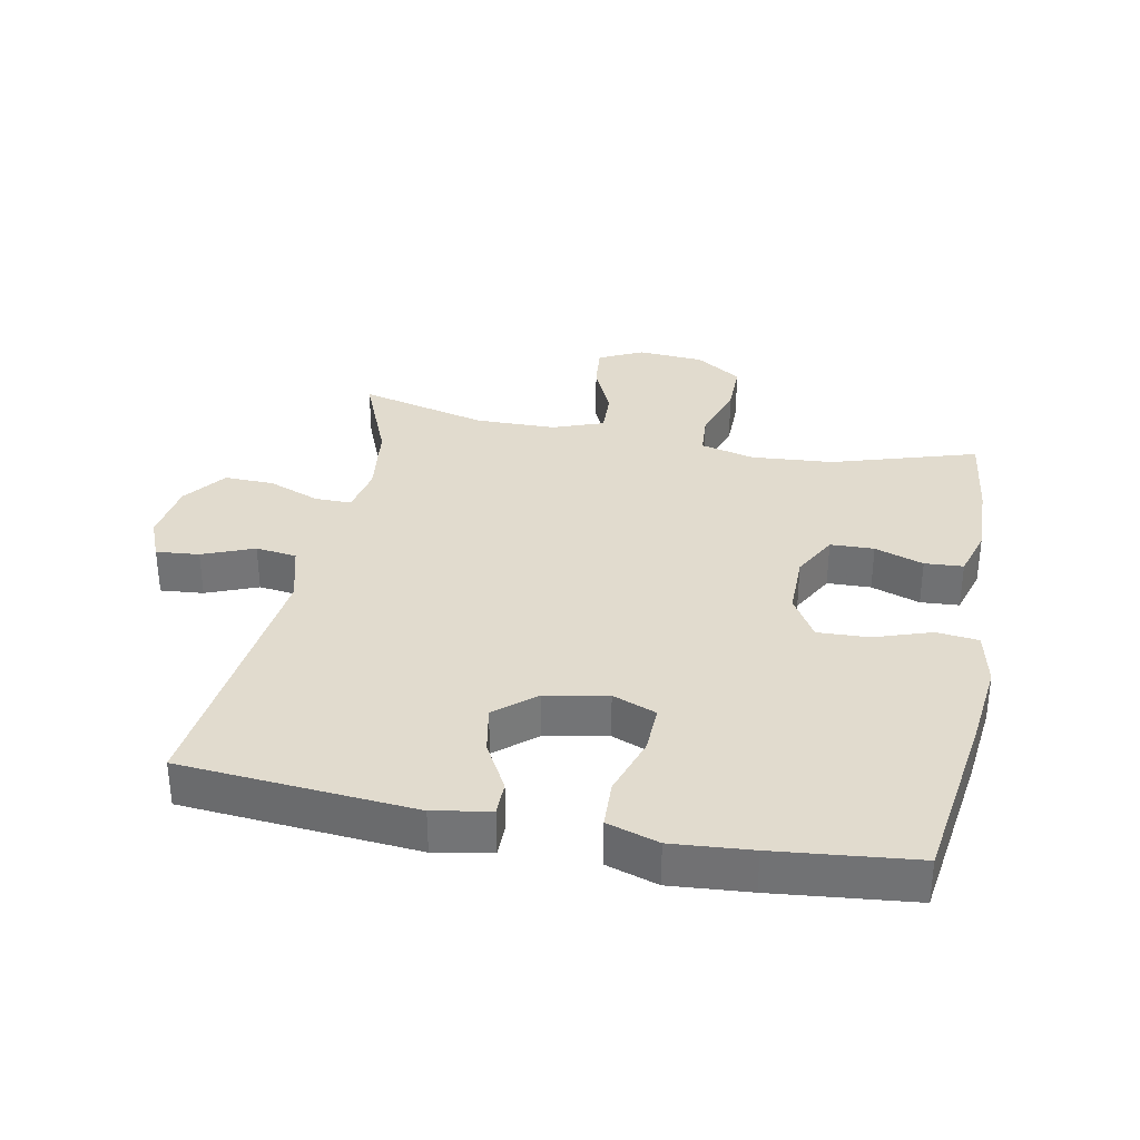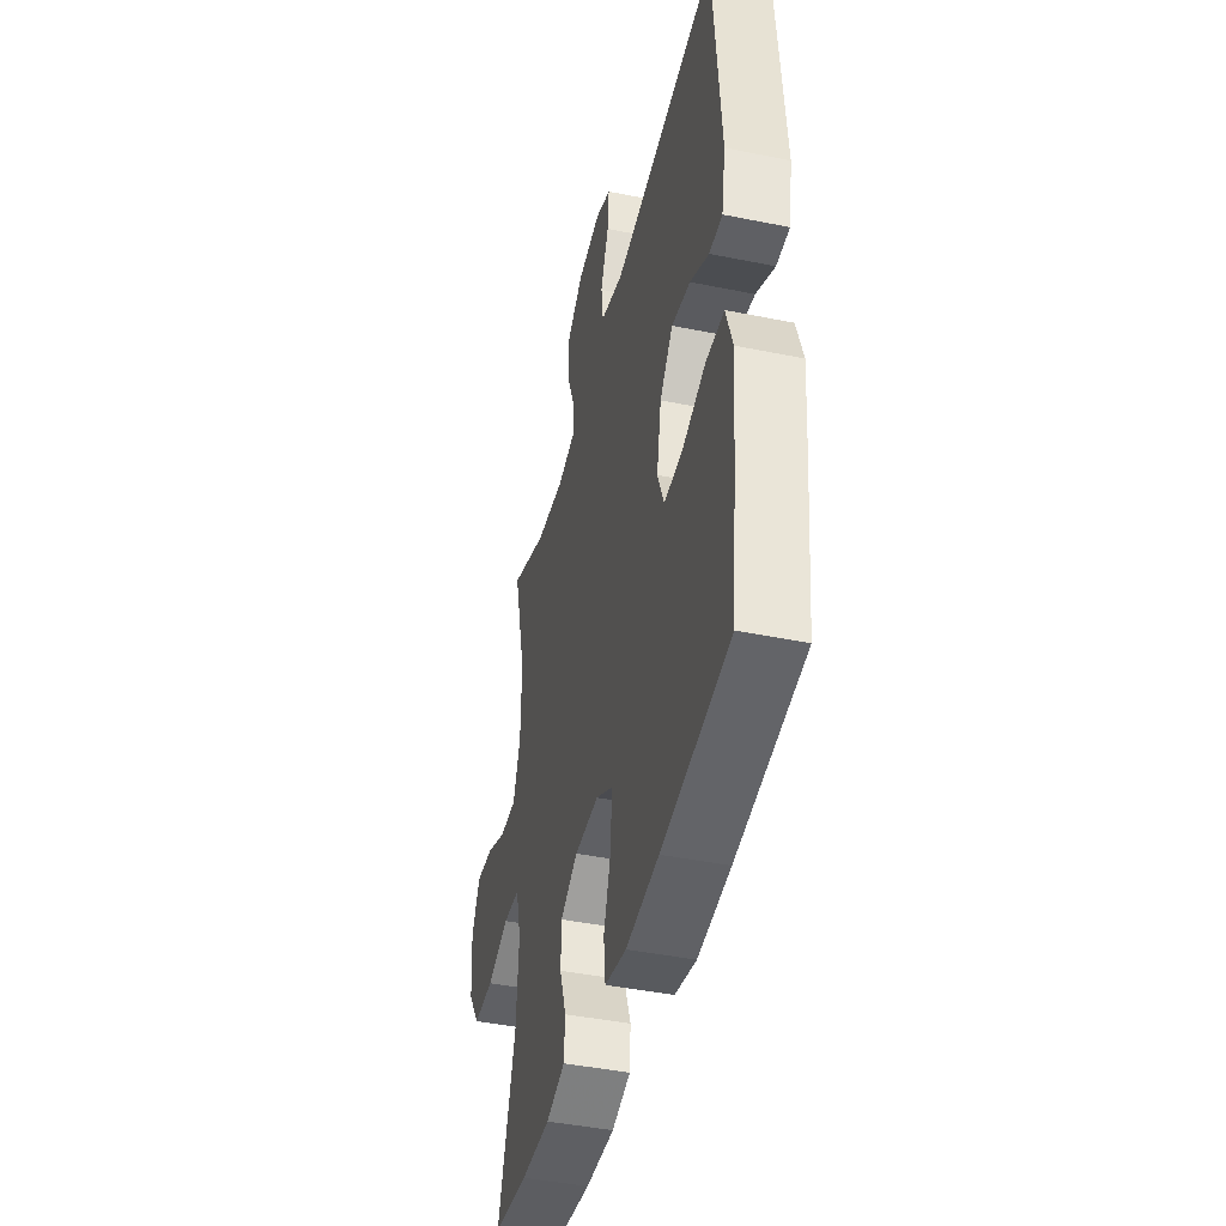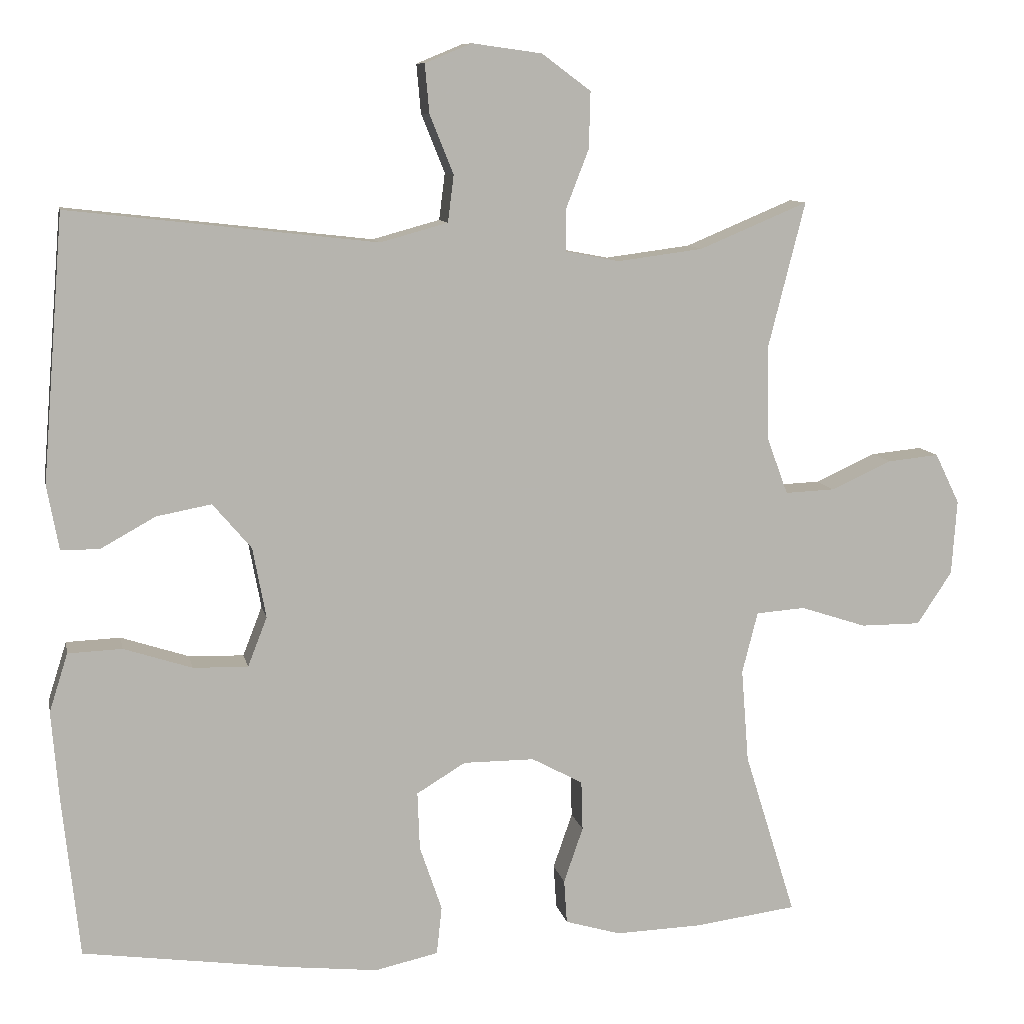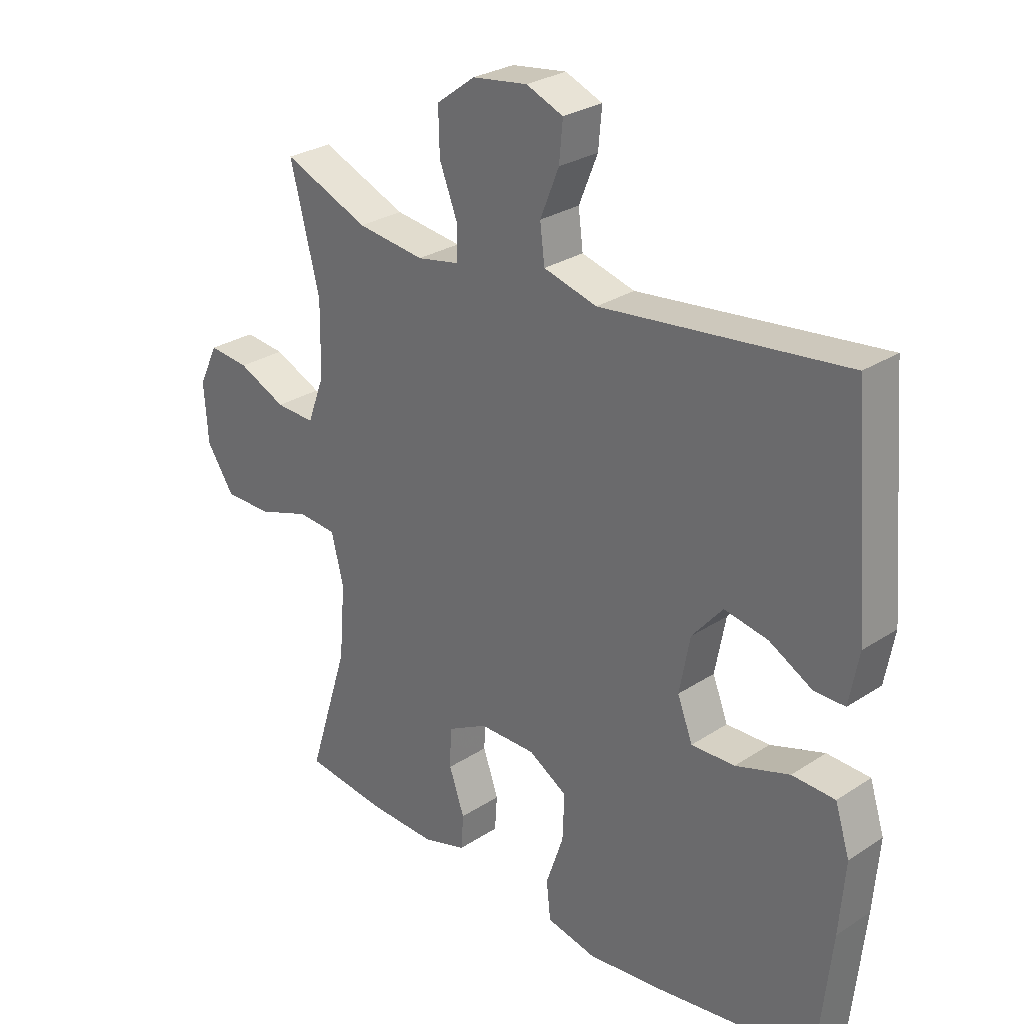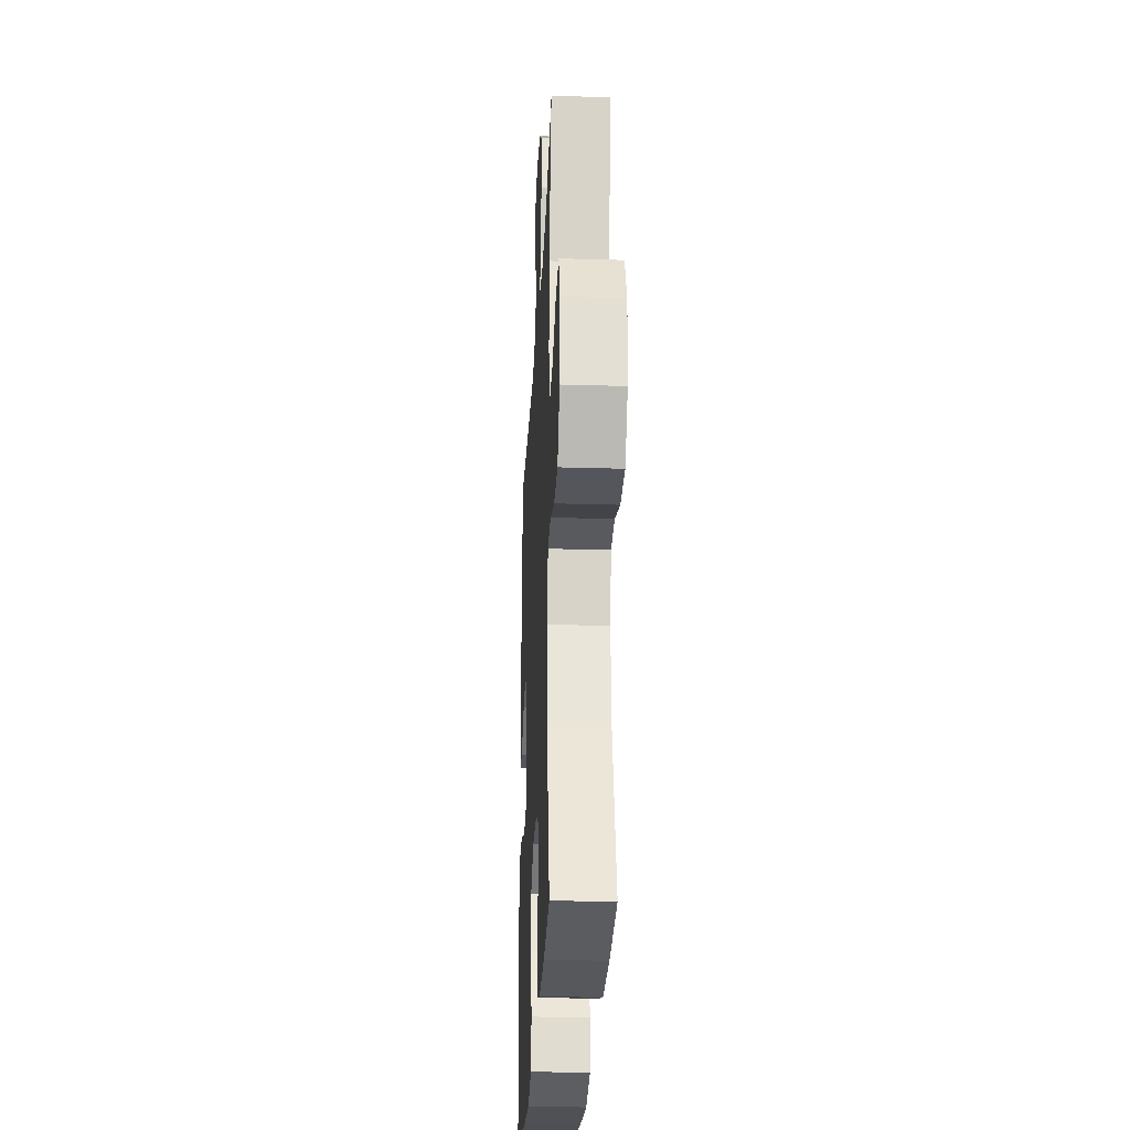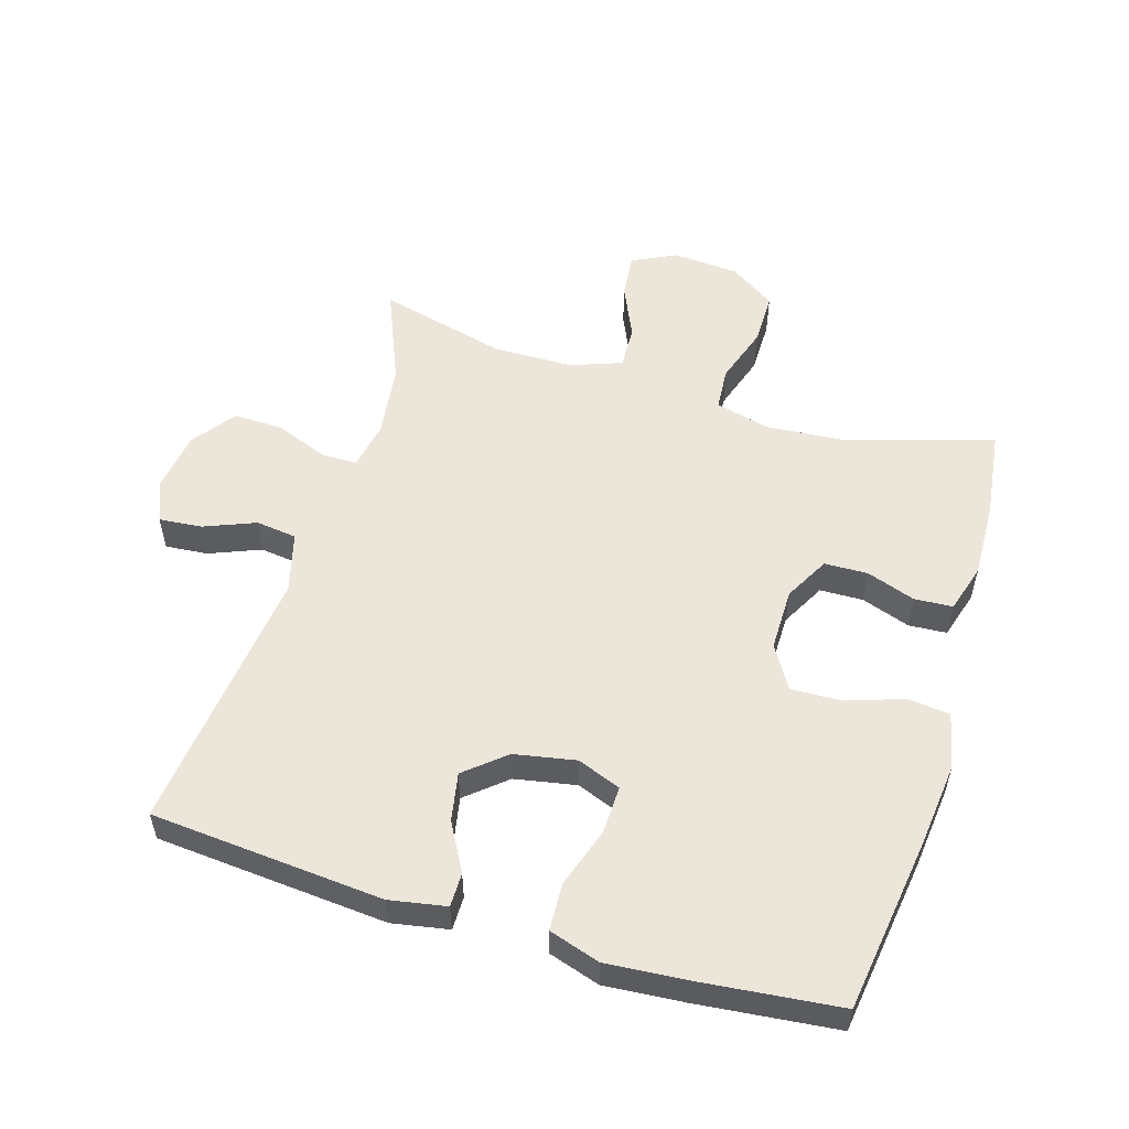
<metadata>
{"format":"obj","ext":"obj","renderer":"f3d","projection":"perspective","resolution":1024,"background":"white","views":[{"elev":33.8,"azim":101.2,"up":"+Y"},{"elev":-43.4,"azim":76.5,"up":"+Z"},{"elev":9.7,"azim":168.8,"up":"+Z"},{"elev":27.9,"azim":45.2,"up":"+Z"},{"elev":-26.2,"azim":-92.7,"up":"+Z"},{"elev":54.6,"azim":107.0,"up":"+Y"}]}
</metadata>
<code>
v -0.5 0.07 0.5
v -0.354 0.07 0.439
v -0.239 0.07 0.424
v -0.166 0.07 0.438
v -0.166 0.07 0.494
v -0.197 0.07 0.574
v -0.199 0.07 0.65
v -0.133 0.07 0.699
v -0.039 0.07 0.712
v 0.024 0.07 0.686
v 0.018 0.07 0.62
v -0.014 0.07 0.541
v -0.006 0.07 0.478
v 0.085 0.07 0.453
v 0.5 0.07 0.5
v 0.529 0.07 0.142
v 0.513 0.07 0.055
v 0.461 0.07 0.055
v 0.387 0.07 0.096
v 0.313 0.07 0.11
v 0.261 0.07 0.049
v 0.243 0.07 -0.046
v 0.269 0.07 -0.113
v 0.343 0.07 -0.111
v 0.435 0.07 -0.081
v 0.508 0.07 -0.084
v 0.533 0.07 -0.163
v 0.523 0.07 -0.285
v 0.5 0.07 -0.5
v 0.229 0.07 -0.538
v 0.099 0.07 -0.552
v 0.014 0.07 -0.533
v 0.007 0.07 -0.468
v 0.037 0.07 -0.38
v 0.04 0.07 -0.302
v -0.026 0.07 -0.262
v -0.122 0.07 -0.262
v -0.191 0.07 -0.299
v -0.193 0.07 -0.366
v -0.167 0.07 -0.441
v -0.171 0.07 -0.5
v -0.246 0.07 -0.522
v -0.362 0.07 -0.518
v -0.5 0.07 -0.5
v -0.431 0.07 -0.278
v -0.421 0.07 -0.152
v -0.442 0.07 -0.069
v -0.508 0.07 -0.064
v -0.597 0.07 -0.093
v -0.678 0.07 -0.093
v -0.725 0.07 -0.022
v -0.732 0.07 0.079
v -0.699 0.07 0.147
v -0.63 0.07 0.14
v -0.548 0.07 0.103
v -0.481 0.07 0.1
v -0.452 0.07 0.178
v -0.45 0.07 0.302
v -0.5 0 0.5
v -0.354 0 0.439
v -0.239 0 0.424
v -0.166 0 0.438
v -0.166 0 0.494
v -0.197 0 0.574
v -0.199 0 0.65
v -0.133 0 0.699
v -0.039 0 0.712
v 0.024 0 0.686
v 0.018 0 0.62
v -0.014 0 0.541
v -0.006 0 0.478
v 0.085 0 0.453
v 0.5 0 0.5
v 0.529 0 0.142
v 0.513 0 0.055
v 0.461 0 0.055
v 0.387 0 0.096
v 0.313 0 0.11
v 0.261 0 0.049
v 0.243 0 -0.046
v 0.269 0 -0.113
v 0.343 0 -0.111
v 0.435 0 -0.081
v 0.508 0 -0.084
v 0.533 0 -0.163
v 0.523 0 -0.285
v 0.5 0 -0.5
v 0.229 0 -0.538
v 0.099 0 -0.552
v 0.014 0 -0.533
v 0.007 0 -0.468
v 0.037 0 -0.38
v 0.04 0 -0.302
v -0.026 0 -0.262
v -0.122 0 -0.262
v -0.191 0 -0.299
v -0.193 0 -0.366
v -0.167 0 -0.441
v -0.171 0 -0.5
v -0.246 0 -0.522
v -0.362 0 -0.518
v -0.5 0 -0.5
v -0.431 0 -0.278
v -0.421 0 -0.152
v -0.442 0 -0.069
v -0.508 0 -0.064
v -0.597 0 -0.093
v -0.678 0 -0.093
v -0.725 0 -0.022
v -0.732 0 0.079
v -0.699 0 0.147
v -0.63 0 0.14
v -0.548 0 0.103
v -0.481 0 0.1
v -0.452 0 0.178
v -0.45 0 0.302
f 52 53 54 55
f 52 55 56
f 51 52 56
f 48 49 50 51
f 47 48 51 56
f 46 47 56 57
f 42 43 44 45
f 42 45 46
f 39 40 41 42
f 38 39 42 46
f 37 38 46 57
f 31 32 33 34
f 31 34 35
f 30 31 35
f 29 30 35
f 28 29 35 36
f 24 25 26 27
f 23 24 27 28
f 16 17 18 19
f 14 15 16 19
f 13 14 19 20
f 9 10 11 12
f 9 12 13
f 8 9 13
f 5 6 7 8
f 4 5 8 13
f 58 1 2
f 58 2 3
f 36 37 57 58
f 23 28 36 58
f 22 23 58 3
f 21 22 3 4
f 4 13 20 21
f 113 112 111 110
f 114 113 110
f 114 110 109
f 109 108 107 106
f 114 109 106 105
f 115 114 105 104
f 103 102 101 100
f 104 103 100
f 100 99 98 97
f 104 100 97 96
f 115 104 96 95
f 92 91 90 89
f 93 92 89
f 93 89 88
f 93 88 87
f 94 93 87 86
f 85 84 83 82
f 86 85 82 81
f 77 76 75 74
f 77 74 73 72
f 78 77 72 71
f 70 69 68 67
f 71 70 67
f 71 67 66
f 66 65 64 63
f 71 66 63 62
f 60 59 116
f 61 60 116
f 116 115 95 94
f 116 94 86 81
f 61 116 81 80
f 62 61 80 79
f 79 78 71 62
f 1 59 60 2
f 2 60 61 3
f 3 61 62 4
f 4 62 63 5
f 5 63 64 6
f 6 64 65 7
f 7 65 66 8
f 8 66 67 9
f 9 67 68 10
f 10 68 69 11
f 11 69 70 12
f 12 70 71 13
f 13 71 72 14
f 14 72 73 15
f 15 73 74 16
f 16 74 75 17
f 17 75 76 18
f 18 76 77 19
f 19 77 78 20
f 20 78 79 21
f 21 79 80 22
f 22 80 81 23
f 23 81 82 24
f 24 82 83 25
f 25 83 84 26
f 26 84 85 27
f 27 85 86 28
f 28 86 87 29
f 29 87 88 30
f 30 88 89 31
f 31 89 90 32
f 32 90 91 33
f 33 91 92 34
f 34 92 93 35
f 35 93 94 36
f 36 94 95 37
f 37 95 96 38
f 38 96 97 39
f 39 97 98 40
f 40 98 99 41
f 41 99 100 42
f 42 100 101 43
f 43 101 102 44
f 44 102 103 45
f 45 103 104 46
f 46 104 105 47
f 47 105 106 48
f 48 106 107 49
f 49 107 108 50
f 50 108 109 51
f 51 109 110 52
f 52 110 111 53
f 53 111 112 54
f 54 112 113 55
f 55 113 114 56
f 56 114 115 57
f 57 115 116 58
f 58 116 59 1

</code>
